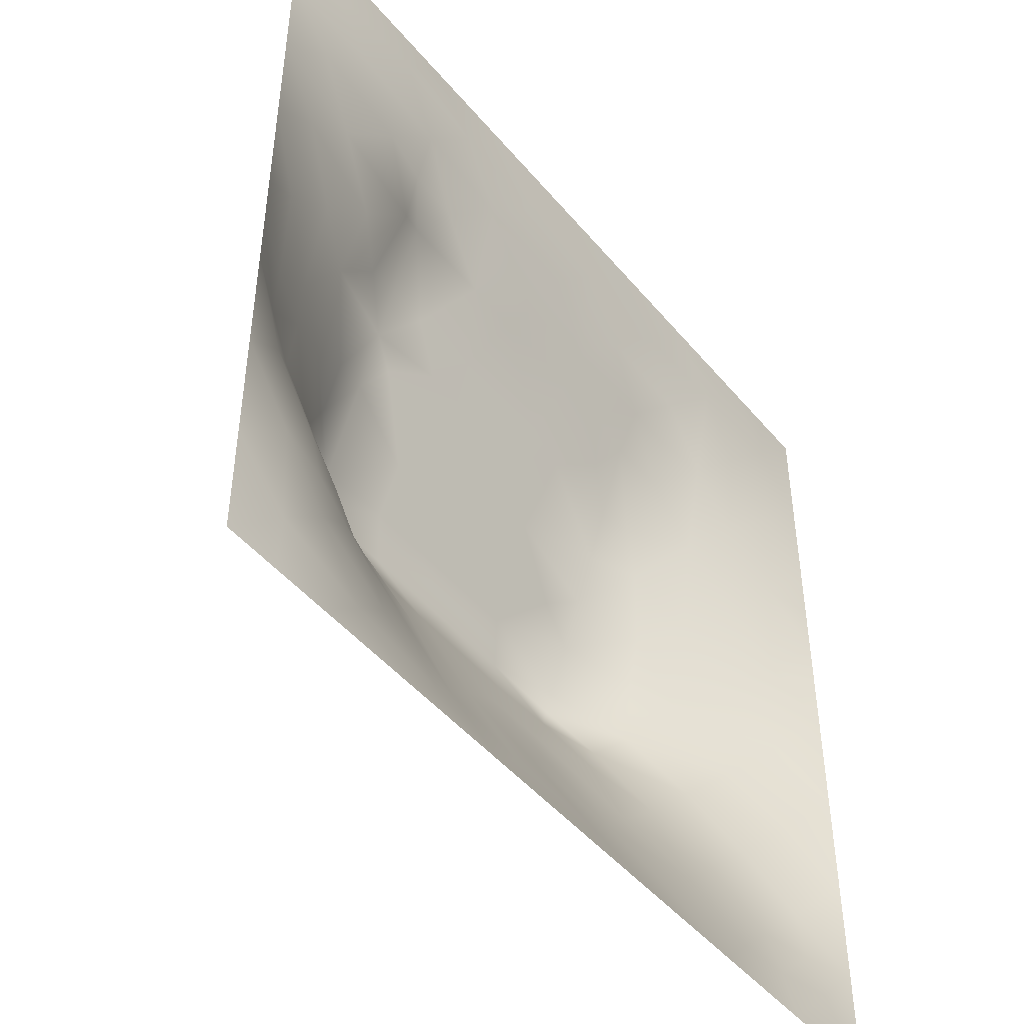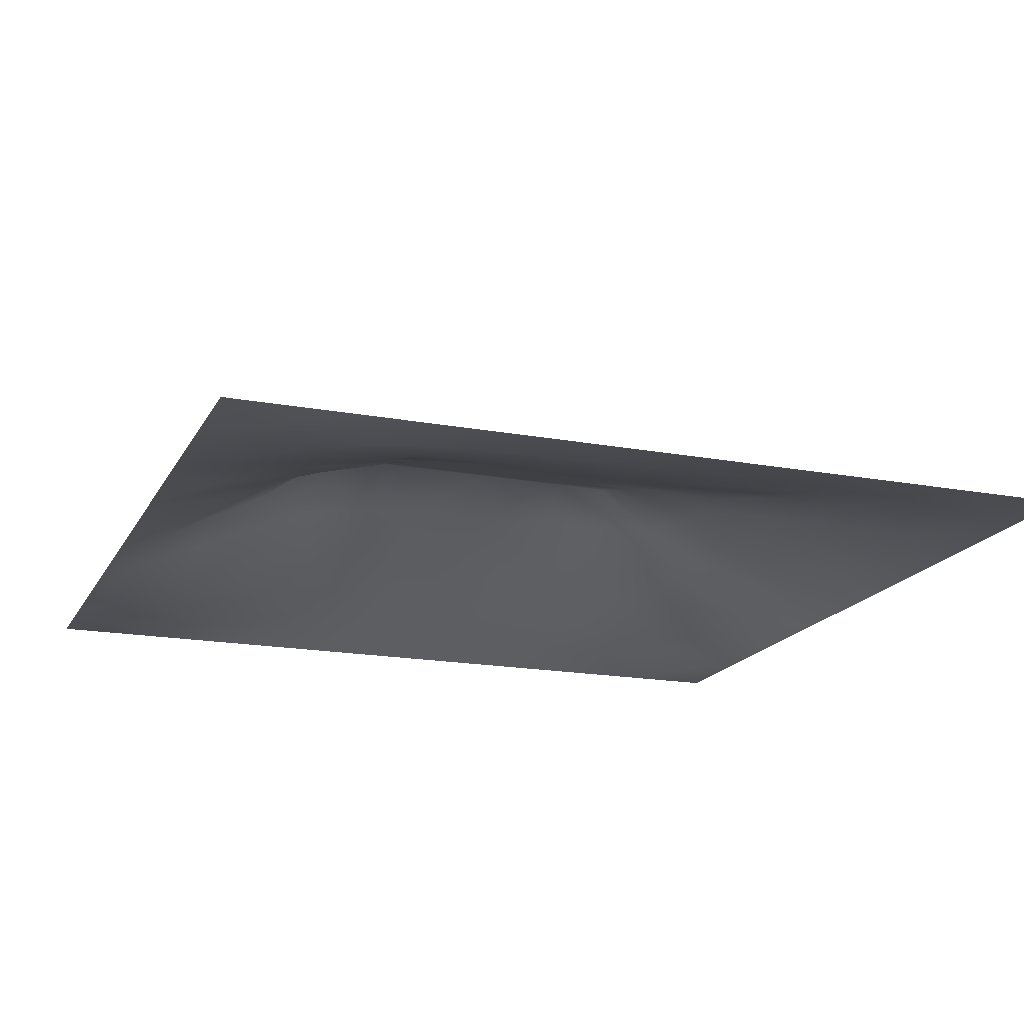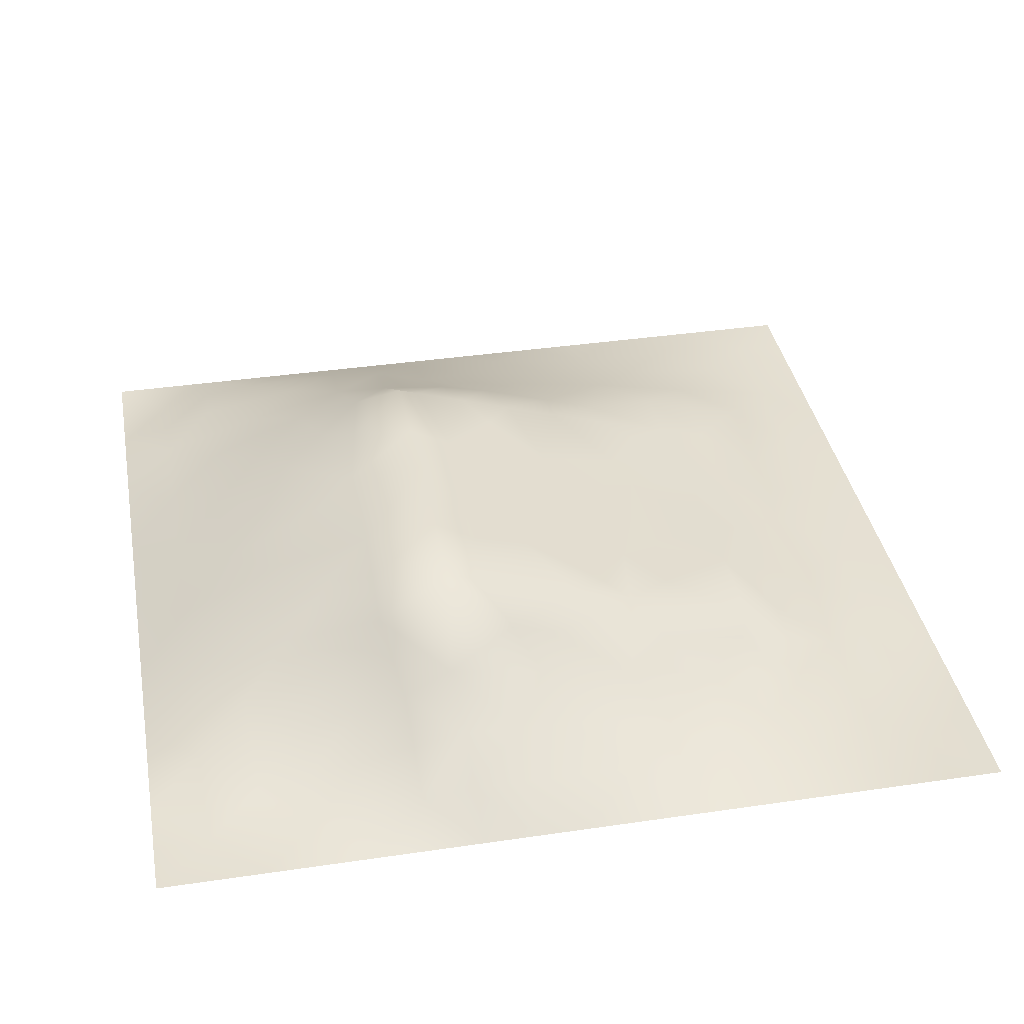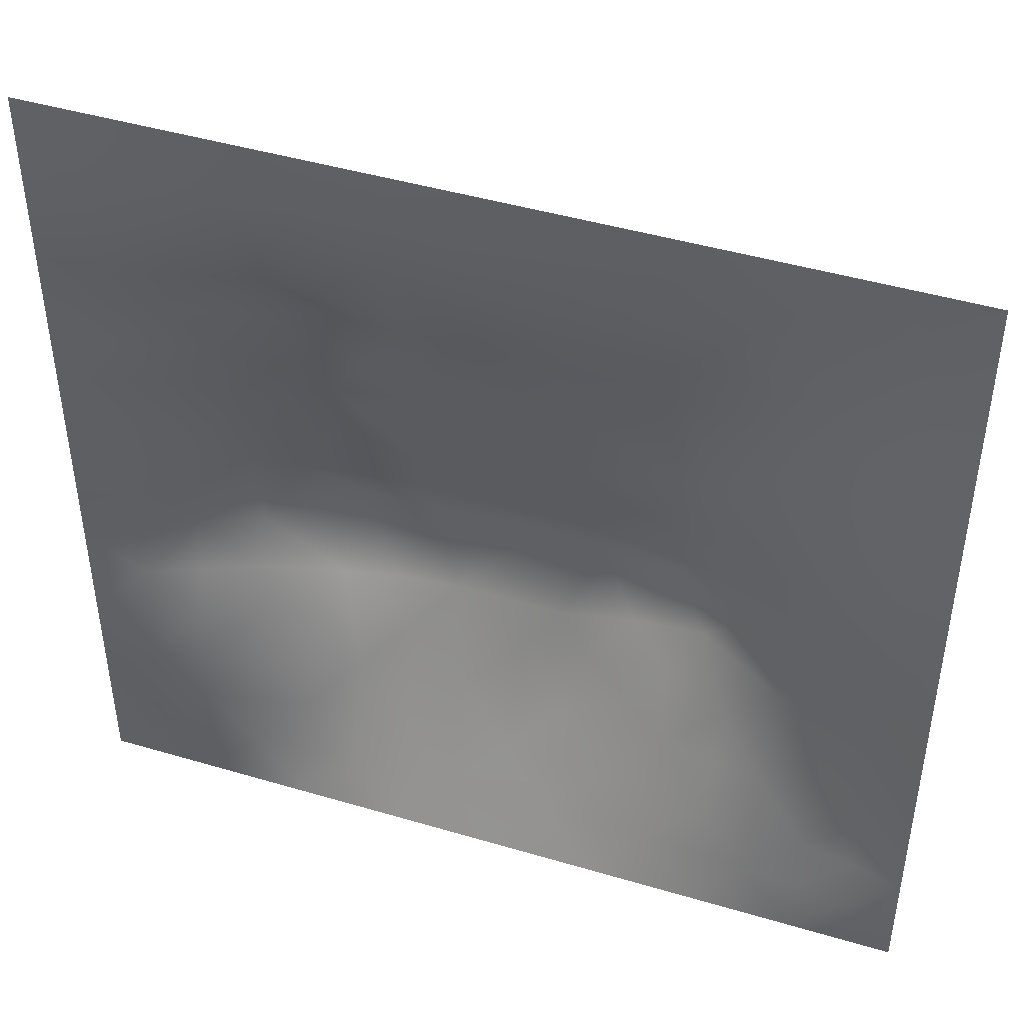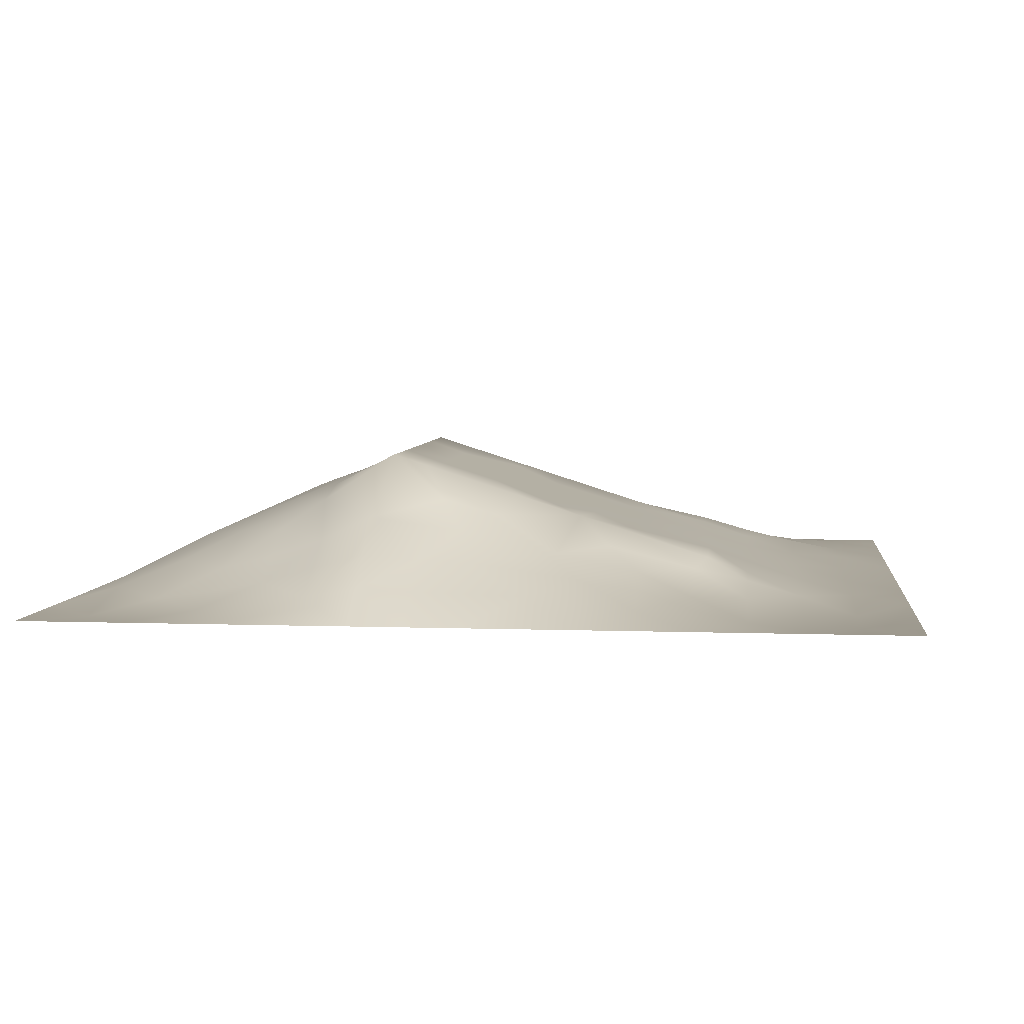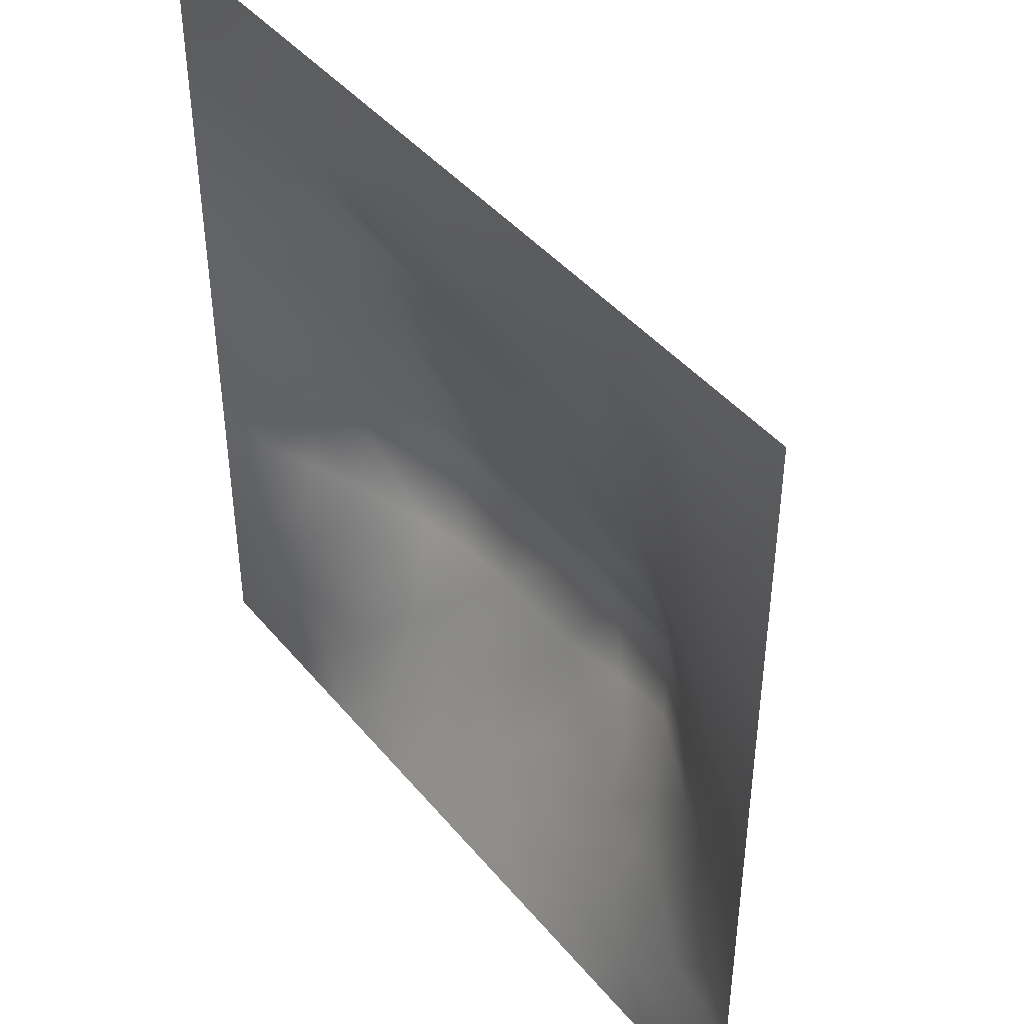
<metadata>
{"format":"obj","ext":"obj","renderer":"f3d","projection":"perspective","resolution":1024,"background":"white","views":[{"elev":-47.2,"azim":127.6,"up":"+Y"},{"elev":-17.7,"azim":159.7,"up":"+Z"},{"elev":37.8,"azim":79.4,"up":"+Z"},{"elev":45.3,"azim":-161.1,"up":"+Y"},{"elev":5.1,"azim":96.5,"up":"+Z"},{"elev":43.3,"azim":-126.4,"up":"+Y"}]}
</metadata>
<code>
v -0 0 -0
v 1 0 -0
v -0 1 0
v 1 1 0
v 0.5007 0.4911 0.1355
v -0 0.5 0
v 0.5 1 0
v 1 0.5 0
v 0.5 -0 0
v 0.2477 0.7487 0.05479
v 0.7493 0.7471 0.03977
v 0.2426 0.2437 0.08844
v 0.7556 0.2468 0.08188
v 0.75 0 0
v 0.25 0 0
v 1 0.75 0
v 1 0.25 0
v 0.25 1 0
v 0.75 1 0
v 0 0.25 0
v 0 0.75 -0
v 0.361 0.2132 0.09703
v 0 0.6875 -0
v 0.2383 0.5109 0.09853
v 0.8149 0.2497 0.05546
v 0.8858 0.3722 0.06617
v 0.6261 0.1195 0.05949
v 0.8818 0.4346 0.06007
v 0.8736 0.126 0.01094
v 0.3734 0.12 0.05745
v 0.1219 0.1226 0.0299
v 0.4915 0.2427 0.1161
v 0.8769 0.6225 0.03881
v 0.6291 0.6203 0.09474
v 0.8739 0.8732 0.000635
v 0.3747 0.8706 0.0182
v 0.2577 0.596 0.0845
v 0.1251 0.874 0.01341
v 0.1233 0.6224 0.03832
v 0.6244 0.871 0.0149
v 0.116 0.3721 0.06307
v 0.2482 0.123 0.04145
v 0.8747 0.748 0.02113
v 0.8751 0.2511 0.03167
v 0.2499 0.8735 0.02269
v 0.749 0.8724 0.008455
v 0.1186 0.247 0.05154
v 0.1245 0.7481 0.02591
v 0.3197 0.5896 0.104
v 0.5867 0.2972 0.1339
v 0.249 0.8108 0.03719
v 0.8811 0.4973 0.05756
v 0.4333 0.7607 0.05007
v 0.2378 0.4504 0.1119
v 0 0.375 0
v 0.4995 0.87 0.01719
v 0.5006 0.6178 0.09529
v 0.2369 0.3682 0.1198
v 0.1211 0.4968 0.05056
v 0.3679 0.4935 0.1347
v 0.6298 0.2437 0.1097
v 0.4999 0.1214 0.0577
v 0.4976 0.38 0.171
v 0 0.625 0
v 0 0.875 0
v 0 0.125 0
v 0.625 1 0
v 0.875 1 0
v 0.125 1 0
v 0.375 1 0
v 1 0.375 0
v 1 0.125 0
v 1 0.875 0
v 1 0.625 0
v 0.375 0 0
v 0.125 0 0
v 0.875 0 0
v 0.625 0 0
v 0.7509 0.1231 0.04129
v 0.6341 0.4927 0.1353
v 0.77 0.5121 0.1037
v 0.05846 0.3113 0.02935
v 0.1785 0.4332 0.08679
v 0.1788 0.3079 0.08166
v 0.05873 0.436 0.02988
v 0.6868 0.9355 0.002237
v 0.6874 0.8089 0.02919
v 0.562 0.9348 0.004544
v 0.06227 0.6861 0.0152
v 0.1852 0.6851 0.05053
v 0.06032 0.561 0.02462
v 0.1878 0.9363 0.005001
v 0.1872 0.8107 0.02785
v 0.0627 0.9372 0.003188
v 0.4353 0.5549 0.1153
v 1 0.4375 0
v 0.5496 0.7612 0.05008
v 0.3117 0.8086 0.0353
v 0.4373 0.9347 0.006242
v 0.9367 0.8112 0.002707
v 0.8111 0.8091 0.01282
v 0.9371 0.937 -0.002786
v 0.8737 0.1888 0.01981
v 0.5661 0.555 0.1154
v 0.7201 0.4209 0.1581
v 0.8234 0.5882 0.06357
v 0.8127 0.6841 0.04155
v 0.9409 0.5612 0.02804
v 0.7498 0.8104 0.02587
v 0.6901 0.581 0.1073
v 0.4326 0.4284 0.1554
v 0.1868 0.06179 0.01697
v 0.06271 0.06294 -0.000246
v 0.1831 0.184 0.05366
v 0.3119 0.06038 0.02596
v 0.3085 0.1815 0.07721
v 0.4372 0.06013 0.02959
v 0.8125 0.06177 0.0166
v 0.9369 0.06312 -0.002478
v -0 0.5625 0
v 0.5685 0.4284 0.1557
v 0.5248 0.7974 0.03355
v 0.5639 0.1813 0.08779
v 0.69 0.1838 0.0729
v 0.5626 0.0609 0.0283
v 0.9396 0.3125 0.0239
v 0.8194 0.3106 0.07529
v 0.9416 0.4361 0.03122
v 0.3126 0.9356 0.007972
v 0.464 0.6717 0.07821
v 0.8129 0.1875 0.03968
v 0.815 0.3673 0.1029
v 0.6876 0.06057 0.02597
v 0.05984 0.1233 0.0181
v 0.9361 0.1886 0.006387
v 0.4357 0.1811 0.08716
v 0.05808 0.1859 0.02654
v 0.3817 0.7605 0.05004
v 0.9372 0.686 0.01293
v 0.3688 0.3095 0.14
v 0.06243 0.8116 0.01034
v 0.8116 0.9361 -0.006128
v 0.1833 0.5587 0.06725
v 0.769 0.6464 0.06732
v 0.3201 0.5277 0.1237
v 0.7205 0.3808 0.1711
v 0.3207 0.3791 0.1711
v 0.7188 0.7619 0.05008
v 0.3184 0.748 0.05583
v 0.6194 0.3805 0.171
v 0.3207 0.4017 0.1637
v 0.2838 0.3229 0.1334
v 0.7195 0.6092 0.09837
v 0.7235 0.2951 0.1154
v 0.672 0.6665 0.07988
v 0.3234 0.2691 0.1145
v 0.2778 0.6542 0.07869
v 0.7194 0.5372 0.1212
v 0.6121 0.7614 0.05008
v 0.3204 0.465 0.1436
v 0.4169 0.3797 0.171
v 0.3523 0.7039 0.06889
v 0.772 0.4495 0.1214
v 0.0625 1 0
v 0.4143 0.2482 0.1183
v 0.4251 0.8096 0.03367
v 0.822 0.478 0.08854
v 0.7522 0.1856 0.05848
v 0.7192 0.6707 0.0789
v 0.4133 0.6555 0.08335
v 0.6367 0.4289 0.1556
v 0.3195 0.6505 0.08474
v 0.5892 0.6706 0.07873
v 0.9375 0 -0
v 0.4551 0.2957 0.134
v 0.2452 0.1822 0.06748
v 0.6565 0.2958 0.129
v 0.1241 0.06175 0.01252
v 0.9433 0.3738 0.03328
v 1 0.9375 0
v 0.8797 0.3117 0.04903
f 180 4 102
f 95 49 145
f 134 137 66
f 134 66 113
f 76 112 178
f 178 134 113
f 73 180 102
f 102 35 73
f 84 12 152
f 27 123 125
f 112 114 31
f 31 137 134
f 115 112 15
f 149 138 98
f 42 114 112
f 84 58 41
f 178 112 31
f 178 31 134
f 66 1 113
f 76 178 113
f 76 15 112
f 117 115 75
f 75 115 15
f 114 47 31
f 165 22 136
f 156 12 116
f 30 115 117
f 137 31 47
f 140 165 175
f 176 42 116
f 22 30 136
f 176 114 42
f 116 30 22
f 42 112 115
f 69 94 92
f 156 116 22
f 12 176 116
f 84 152 58
f 12 114 176
f 161 140 175
f 83 58 54
f 165 156 22
f 156 152 12
f 32 165 136
f 140 156 165
f 50 175 32
f 151 147 161
f 175 165 32
f 147 140 161
f 140 152 156
f 63 161 175
f 111 161 63
f 146 132 163
f 136 30 62
f 111 5 60
f 151 111 160
f 145 24 160
f 147 58 152
f 147 152 140
f 151 161 111
f 54 151 160
f 151 58 147
f 157 90 37
f 54 58 151
f 85 55 41
f 41 58 83
f 85 41 83
f 82 137 47
f 47 114 84
f 84 114 12
f 23 64 89
f 21 23 89
f 55 82 41
f 20 137 82
f 20 66 137
f 55 20 82
f 143 90 39
f 162 138 149
f 21 141 65
f 159 155 148
f 38 93 92
f 141 48 38
f 129 70 18
f 172 162 149
f 92 18 69
f 51 10 98
f 173 57 34
f 136 62 32
f 47 84 82
f 162 172 170
f 87 109 46
f 181 26 127
f 174 119 77
f 149 98 10
f 123 61 50
f 166 99 36
f 77 119 118
f 36 99 129
f 51 93 10
f 157 37 49
f 172 149 157
f 45 93 51
f 70 129 99
f 45 51 98
f 45 98 36
f 129 45 36
f 104 34 57
f 94 69 164
f 92 93 45
f 94 164 3
f 45 129 92
f 65 94 3
f 18 92 129
f 39 90 48
f 24 143 59
f 95 60 5
f 76 113 1
f 65 141 94
f 36 98 166
f 38 94 141
f 60 145 160
f 89 39 48
f 24 59 83
f 138 166 98
f 59 85 83
f 120 6 91
f 181 44 126
f 10 93 90
f 48 90 93
f 26 181 126
f 6 55 85
f 24 83 54
f 59 39 91
f 37 143 24
f 143 39 59
f 24 54 160
f 37 24 145
f 60 95 145
f 37 145 49
f 172 157 49
f 37 90 143
f 157 149 10
f 157 10 90
f 170 172 49
f 38 92 94
f 57 170 95
f 170 53 138
f 97 173 159
f 130 53 170
f 95 170 49
f 91 6 59
f 60 160 111
f 117 62 30
f 121 171 80
f 104 95 5
f 57 173 130
f 57 130 170
f 57 95 104
f 9 125 117
f 131 168 79
f 158 153 110
f 158 110 80
f 5 111 121
f 87 46 40
f 56 166 122
f 153 169 155
f 108 33 52
f 93 38 48
f 110 34 104
f 148 109 87
f 155 173 34
f 107 33 139
f 148 169 11
f 63 121 111
f 11 144 107
f 80 104 5
f 80 110 104
f 50 150 63
f 150 146 171
f 105 158 80
f 81 153 158
f 48 141 89
f 167 106 81
f 107 106 33
f 106 153 81
f 179 71 96
f 52 33 106
f 159 87 40
f 39 89 91
f 101 109 11
f 142 46 35
f 144 169 153
f 144 153 106
f 144 106 107
f 101 35 46
f 11 169 144
f 88 56 40
f 40 46 86
f 43 107 139
f 8 108 128
f 155 34 153
f 100 101 43
f 159 148 87
f 35 101 100
f 52 128 108
f 110 153 34
f 107 43 11
f 102 142 35
f 68 142 102
f 7 70 99
f 46 109 101
f 86 46 142
f 19 86 142
f 100 43 16
f 41 82 84
f 64 120 91
f 123 32 62
f 148 155 169
f 148 11 109
f 122 97 159
f 97 130 173
f 159 173 155
f 122 53 97
f 97 53 130
f 56 122 40
f 122 166 53
f 139 16 43
f 56 99 166
f 88 40 86
f 67 88 86
f 67 7 88
f 19 67 86
f 68 19 142
f 101 11 43
f 4 68 102
f 131 79 29
f 16 73 100
f 74 16 139
f 8 74 108
f 7 99 88
f 61 177 50
f 124 154 61
f 154 127 132
f 77 118 14
f 21 89 141
f 128 96 8
f 179 96 128
f 64 91 89
f 28 128 52
f 179 28 26
f 167 28 52
f 132 127 26
f 126 179 26
f 179 128 28
f 126 17 71
f 126 71 179
f 25 44 127
f 29 119 135
f 25 127 13
f 103 131 29
f 132 26 28
f 154 132 146
f 131 13 168
f 131 25 13
f 167 132 28
f 163 132 167
f 167 52 106
f 163 167 81
f 163 81 158
f 105 146 163
f 171 146 105
f 154 146 177
f 105 163 158
f 171 105 80
f 121 80 5
f 150 121 63
f 85 59 6
f 50 63 175
f 150 177 146
f 150 171 121
f 139 33 74
f 50 177 150
f 138 162 170
f 27 124 61
f 119 29 118
f 154 177 61
f 154 13 127
f 124 13 154
f 123 27 61
f 17 126 135
f 133 78 14
f 108 74 33
f 122 159 40
f 118 29 79
f 100 73 35
f 125 62 117
f 44 135 126
f 9 117 75
f 78 27 125
f 78 125 9
f 133 27 78
f 118 133 14
f 133 124 27
f 103 44 25
f 115 30 42
f 79 124 133
f 79 133 118
f 168 13 124
f 168 124 79
f 116 42 30
f 103 25 131
f 123 50 32
f 135 103 29
f 56 88 99
f 135 44 103
f 135 72 17
f 72 135 119
f 62 125 123
f 166 138 53
f 44 181 127
f 119 2 72
f 174 2 119

</code>
